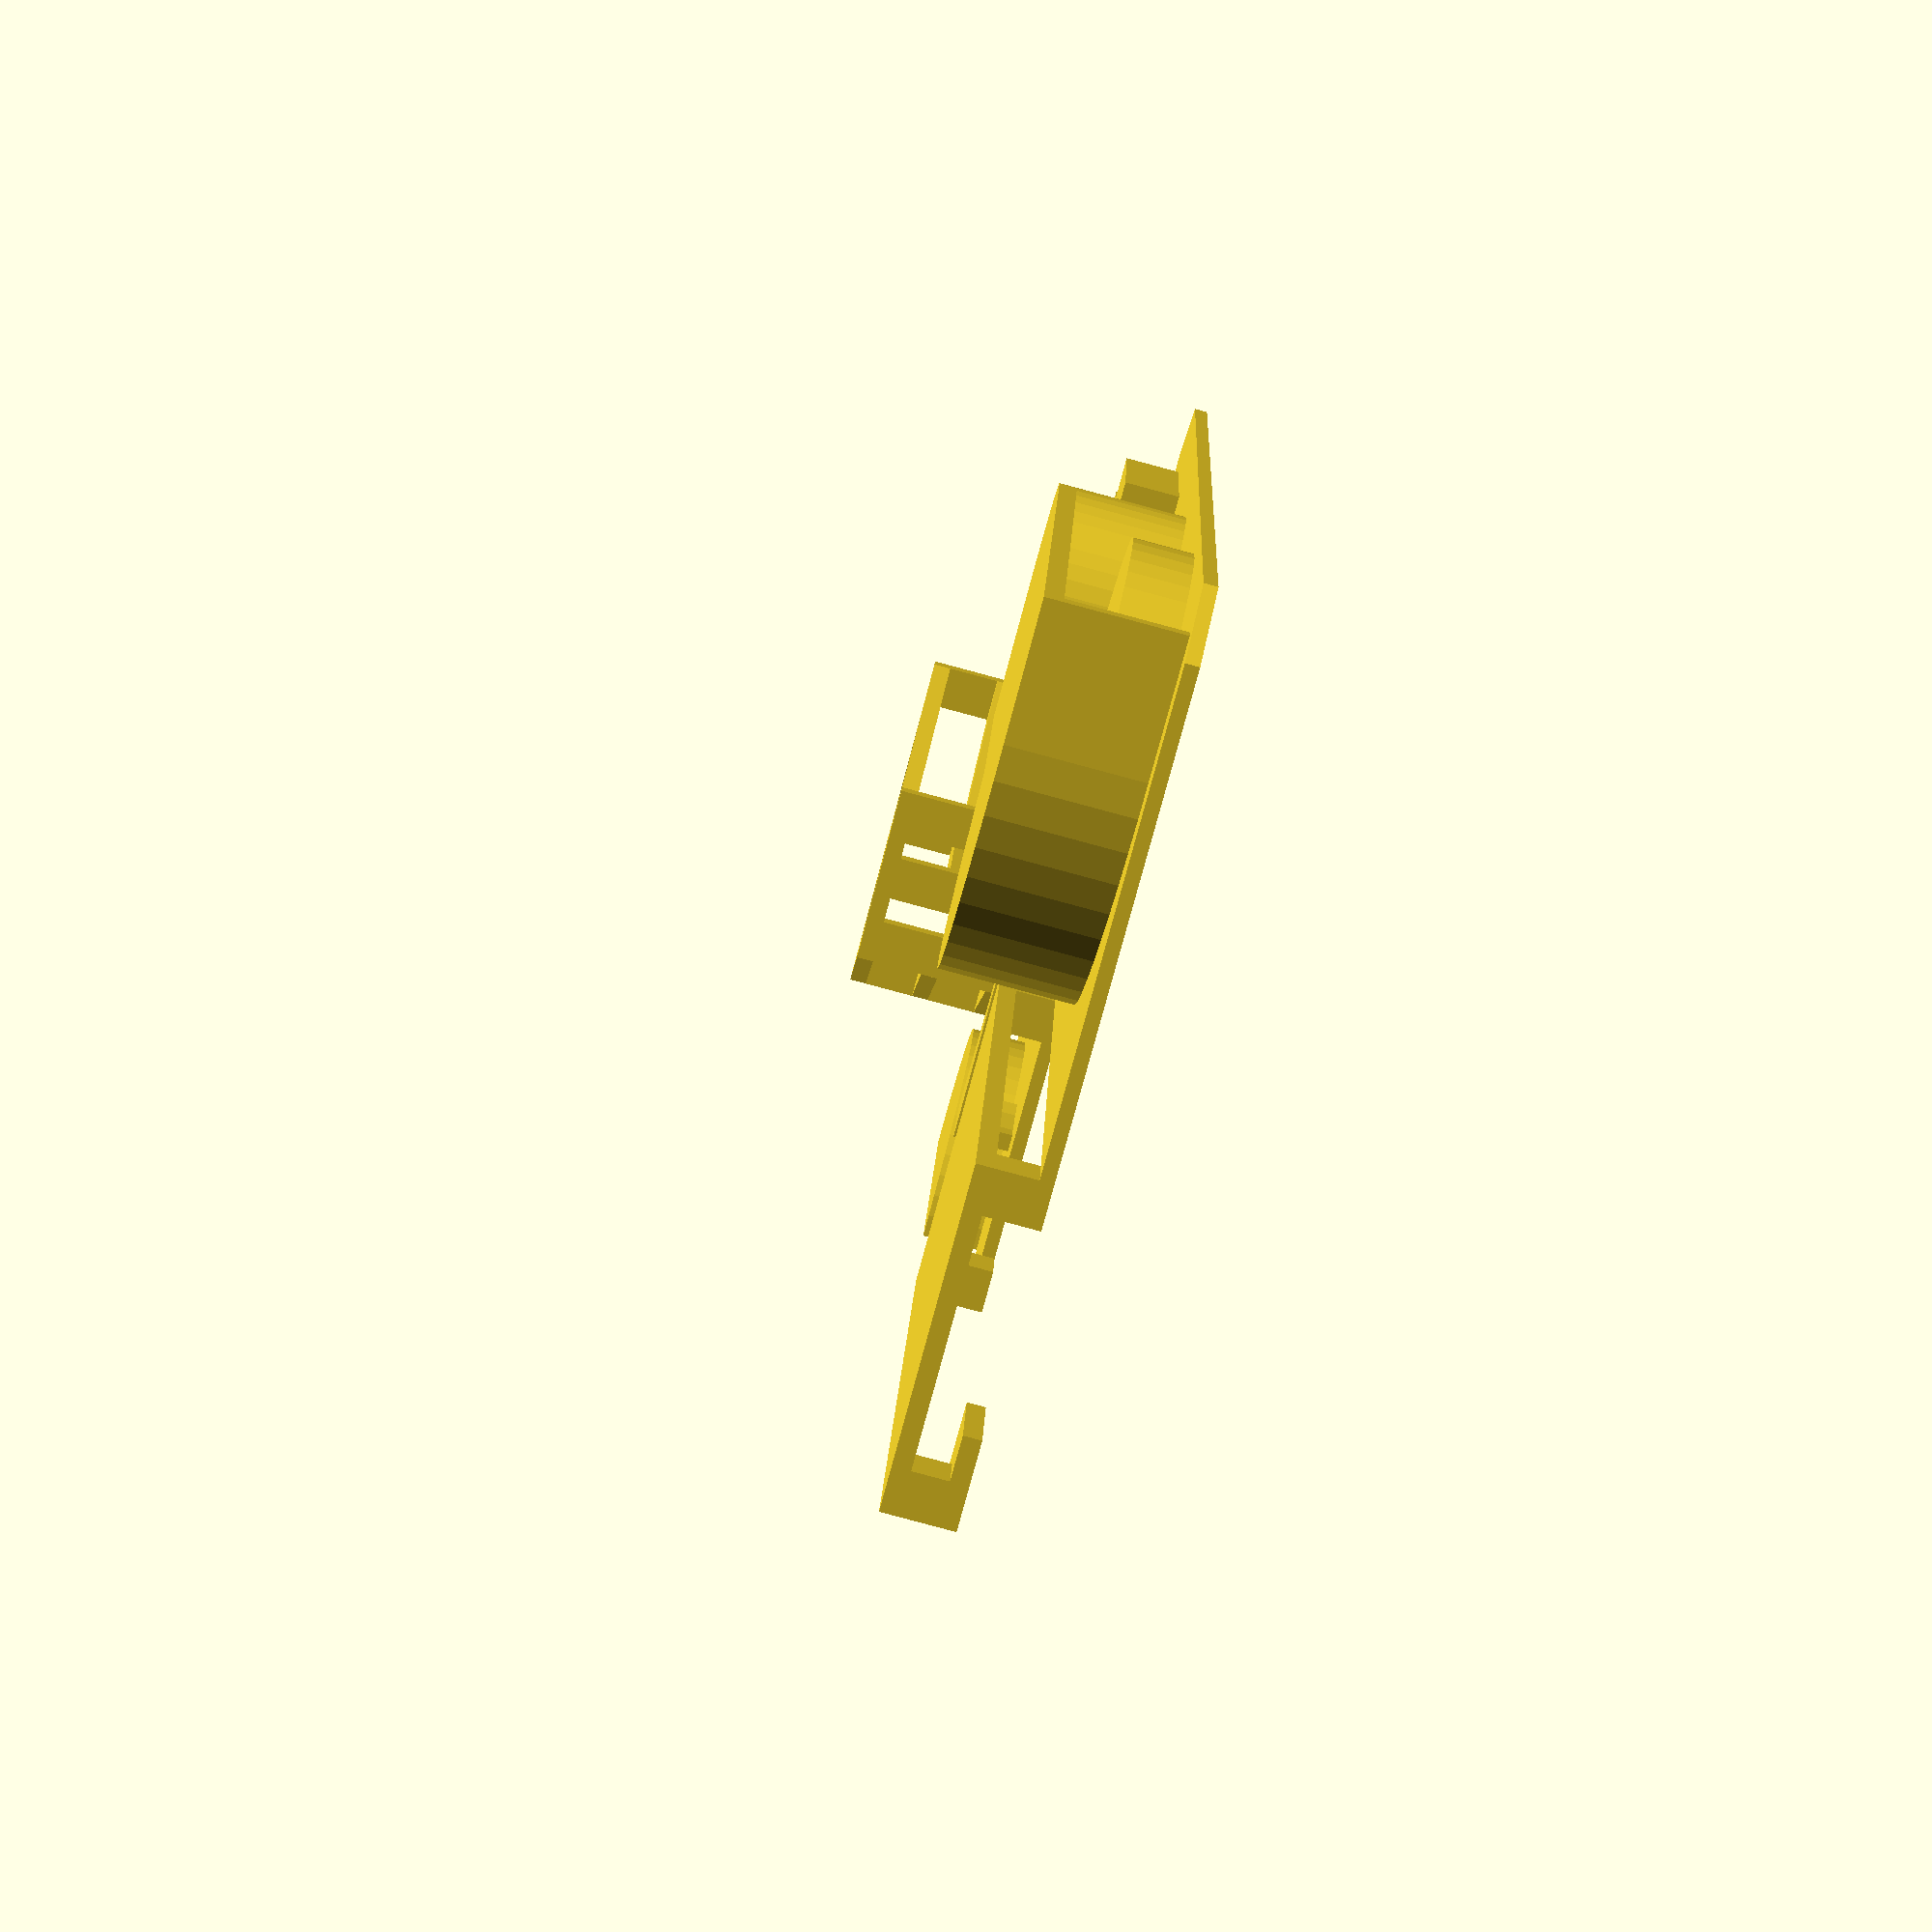
<openscad>
//BRIDGESSSS
//enclosed convex
//enclosed concave
//single anchor (C)
//S anchor
//chair
//one-to-one
//one-to-many
//many-to-many

//make wedge wider
//convex/concave bridges... 

thickness = 2;
height = 8;				//this includes the base height
baseHeight = 1.5;
outset = 15;

angles = [-20, 0, 20];	//order least to greatest...

d1 = 20;
d2 = 30;
width = 5;
spacing = 3;

$fn = 50;

baseLength = 2*max(d1,d2) + outset;

module addBase()
{
	union(){
		translate([0,0,.5*baseHeight]) cube([baseLength, baseLength, baseHeight], center=true);
		child();
	}
}


module enclosedConvex(radius)
{
	difference(){
		addBase() cylinder(height, radius, radius, 0);
		translate([0,0,-thickness]) cylinder(height, radius-thickness, radius-thickness, 0);
	}
}

module enclosedConcave(width, depth)
{
	difference(){
		addBase()
		translate([.5*outset, 0,0])
		union(){
			translate([0,0, .5*height]) cube([width, depth, height], center=true);
			translate([0,0, .5*height]) cube([depth, width, height], center=true);
		}
		translate([.5*outset, 0,0])
		union(){
			translate([0,0,-thickness+.5*height]) cube([width-2*thickness, depth-2*thickness, height], center=true);
			translate([0,0,-thickness+.5*height]) cube([depth-2*thickness, width-2*thickness, height], center=true);
		}
	}
}

module singleAnchor(radius)
{
	difference(){
		addBase() cylinder(height, radius, radius, 0);
		translate([0,0,-thickness]) cylinder(height, radius-thickness, radius-thickness, 0);
		translate([-2*(radius+outset), 0, -radius]) cube(4*(radius+outset));
	}
}

module SAnchor(r1, r2)
{
	assign(height = 2*height)
	translate([r1,0,0])
	union(){
		difference(){
			cylinder(height, r1, r1, 0);
			translate([0,0,-thickness])  cylinder(height, r1-thickness, r1-thickness, 0);
			translate([-50, -2*50-.1, -50]) cube(100);
		}

		translate([r1+r2-thickness, 0, 0]) 
		difference(){
			cylinder(height, r2, r2, 0);
			translate([0,0,-thickness]) cylinder(height, r2-thickness, r2-thickness, 0);
			translate([-50, .001, -50]) cube(100);
		}

		translate([-r1,-r2,0]) cube([thickness, r2, height]);
		translate([-r1,-r2,height-thickness]) cube([2*r1+r2-thickness, r2, thickness]);
		translate([r1+2*(r2-thickness),0,0]) cube([thickness,.5*r1,height]);
		translate([0,0,height-thickness]) cube([r1+2*r2-thickness, .5*r1, thickness]);
	}
}

module chair(width, depth, legThickness)
{
	//addBase(width, depth, false)
	union(){
		cube([legThickness, legThickness, height]);
		translate([0, depth-legThickness, 0]) cube([legThickness, legThickness, height]);
		translate([width-legThickness, 0, 0]) cube([legThickness, legThickness, height]);
		translate([width-legThickness, depth-legThickness, 0]) cube([legThickness, legThickness, height]);
		translate([0,0,height-thickness]) cube([width, depth, thickness]);
	}
}

module oneToOne(length, width, spacing)
{	union(){
		rotate([0,0,-90]){
			assign(spacing=width+spacing)
			for (i=[0:len(angles)-1])
			{
				translate([i*spacing+width,0,0]) cube([width, thickness, height]);
				translate([i*spacing+width+length*sin(angles[i]),length*cos(angles[i]), 0]) 
					cube([width, thickness, height]);
				translate([0,0,height-thickness])
				linear_extrude(height=thickness)
				polygon([	[i*spacing+width,thickness],
							[i*spacing+2*width,thickness],
							[i*spacing+2*width+length*sin(angles[i]),length*cos(angles[i])],
							[i*spacing+width+length*sin(angles[i]),length*cos(angles[i])]
						]);
			}
		}
	}
}

module oneToMany(length, width, spacing)
{
	union(){
		rotate([0,0,-90]){
			translate([width,0,0]) cube([width*len(angles)+spacing*(len(angles)-1), thickness, height]);
		
			assign(spacing=width+spacing)	
			for (i=[0:len(angles)-1])
			{
				translate([i*spacing+width+length*sin(angles[i]),length*cos(angles[i]), 0]) 
					cube([width, thickness, height]);
				translate([0,0,height-thickness])
				linear_extrude(height=thickness)
				polygon([	[i*spacing+width,thickness],
							[i*spacing+2*width,thickness],
							[i*spacing+2*width+length*sin(angles[i]),length*cos(angles[i])],
							[i*spacing+width+length*sin(angles[i]),length*cos(angles[i])]
						]);
			}
		}
	}
}

module manyToMany(length, width, spacing)
{	
	union(){
		rotate([0,0,-90]){
			translate([width,0,height-thickness]) cube([width*len(angles)+spacing*(len(angles)-1), thickness, thickness]);
	
			assign(spacing=width+spacing)
			for (i=[0:len(angles)-1])
			{
				translate([i*spacing+width,0,0]) cube([width, thickness, height]);
				translate([i*spacing+width+length*sin(angles[i]),length*cos(angles[i]), 0]) 
					cube([width, thickness, height]);
				translate([0,0,height-thickness])
				linear_extrude(height=thickness)
				polygon([	[i*spacing+width,thickness],
							[i*spacing+2*width,thickness],
							[i*spacing+2*width+length*sin(angles[i]),length*cos(angles[i])],
							[i*spacing+width+length*sin(angles[i]),length*cos(angles[i])]
						]);

				if(i<len(angles)){
					translate([0,0,height-thickness])
					linear_extrude(height=thickness)
					polygon([	[i*spacing+2*width+length*sin(angles[i]),length*cos(angles[i])],
								[i*spacing+2*width+length*sin(angles[i]),length*cos(angles[i])+thickness],
								[(i+1)*spacing+width+length*sin(angles[i+1]),length*cos(angles[i+1])+thickness],
								[(i+1)*spacing+width+length*sin(angles[i+1]),length*cos(angles[i+1])]
							]);
				}
			}
		}
	}
}

module wedge(r1,r2, angle)
{
	difference(){
		union(){
			difference(){
				cylinder(height, r1,r1, 0);
				translate([0,0,-.001]) cylinder(height-thickness, r1-thickness, r1-thickness, 0);
			}
			cylinder(height, r2+thickness, r2+thickness, 0);
		}
		cylinder(2*height, r2,r2, 0, center=true);
		translate([-2*r1,0,0]) cube(4*r1, center=true);
		rotate([0,0,-angle]) translate([2*r1,0,0]) cube(4*r1, center=true);
	}
}

translate([-50,-70,0])
difference(){
	union(){
		translate([.5*baseLength,.5*baseLength,0]) enclosedConvex(d1);
		translate([1.5*baseLength,.5*baseLength,0]) enclosedConcave(d1,d2);
		translate([1.5*baseLength, 1.5*baseLength,0]) singleAnchor(d1);
		translate([d1+outset-d2,d1+outset,0]) SAnchor(d2,.75*d1);
		translate([0, baseLength,0]) chair(baseLength,.5*baseLength, width);
		translate([0, baseLength+.5*baseLength-10, 0]) cube([10,10,thickness]);
		translate([baseLength+2*outset,baseLength+outset,0]) oneToMany(d2, width, spacing);
		translate([baseLength+2*outset,baseLength+outset,height]) oneToOne(d2, width, spacing);
		translate([baseLength+2*outset,baseLength+outset,2*height]) manyToMany(d2, width, spacing);
		translate([baseLength+.5*outset,baseLength-outset,0]) wedge(d2+7,10,15);
	}
	//change these eventually
	translate([-baseLength,-.01,-50]) cube([4*baseLength, outset, 100]);
	translate([2*baseLength-10,0,-50]) cube([2*outset,3*baseLength, 100]);

	//cut some corners for less warping (hopefully)
	translate([-.1, outset-.1, -baseHeight])
	linear_extrude(height=3*baseHeight) polygon([[0,0], [0,7], [7,0]]);

	translate([2*baseLength-10+.1, outset-.1, -baseHeight])
	rotate([0,0,90])
	linear_extrude(height=3*baseHeight) polygon([[0,0], [0,7], [7,0]]);
	
	translate([2*baseLength-10+.1, 1.5*baseLength+.1, -baseHeight])
	rotate([0,0,180])
	linear_extrude(height=3*baseHeight) polygon([[0,0], [0,7], [7,0]]);
}
</openscad>
<views>
elev=264.3 azim=98.7 roll=105.0 proj=p view=wireframe
</views>
